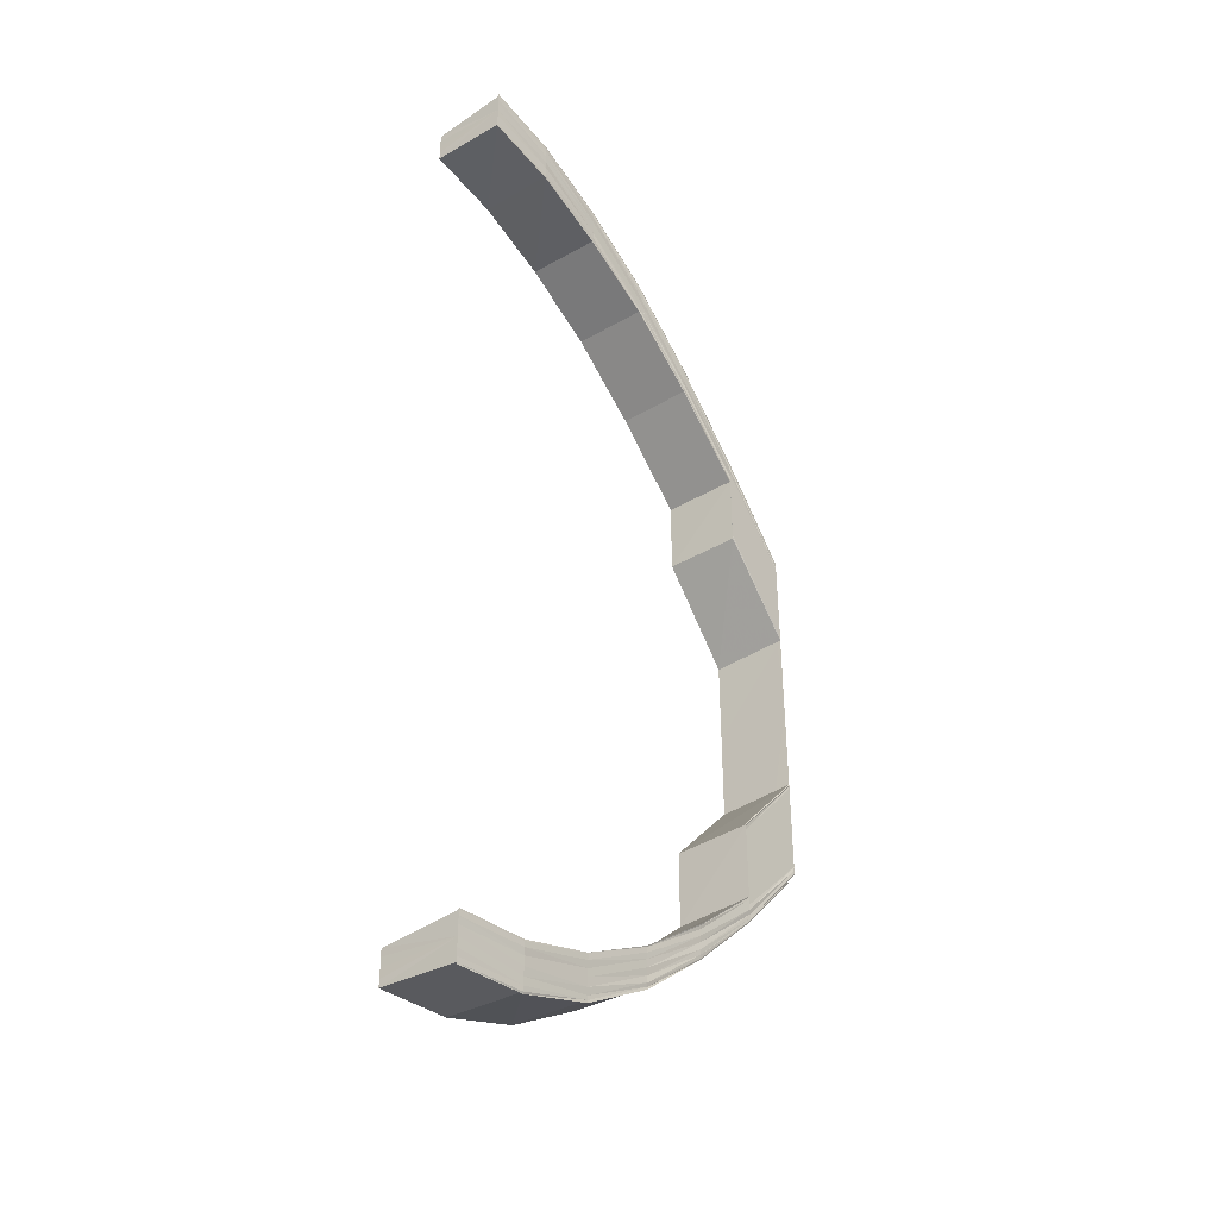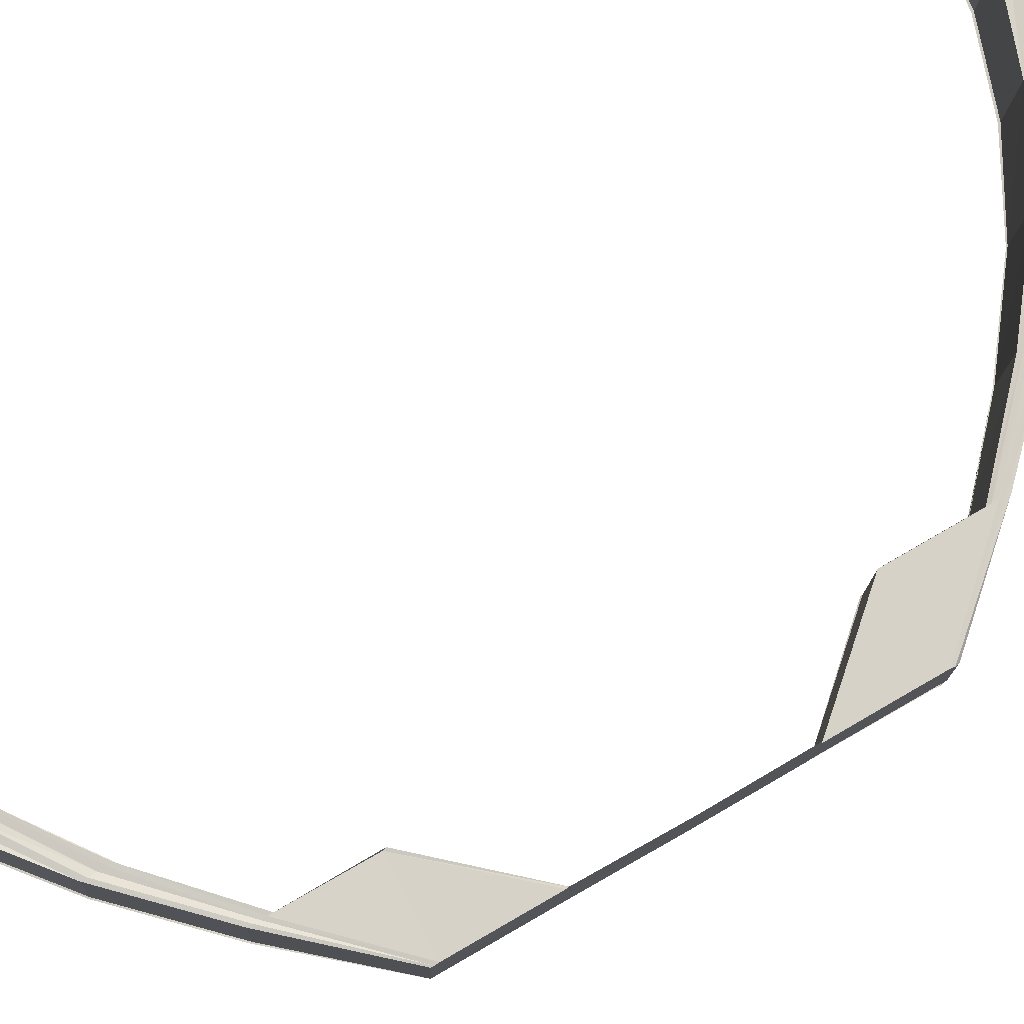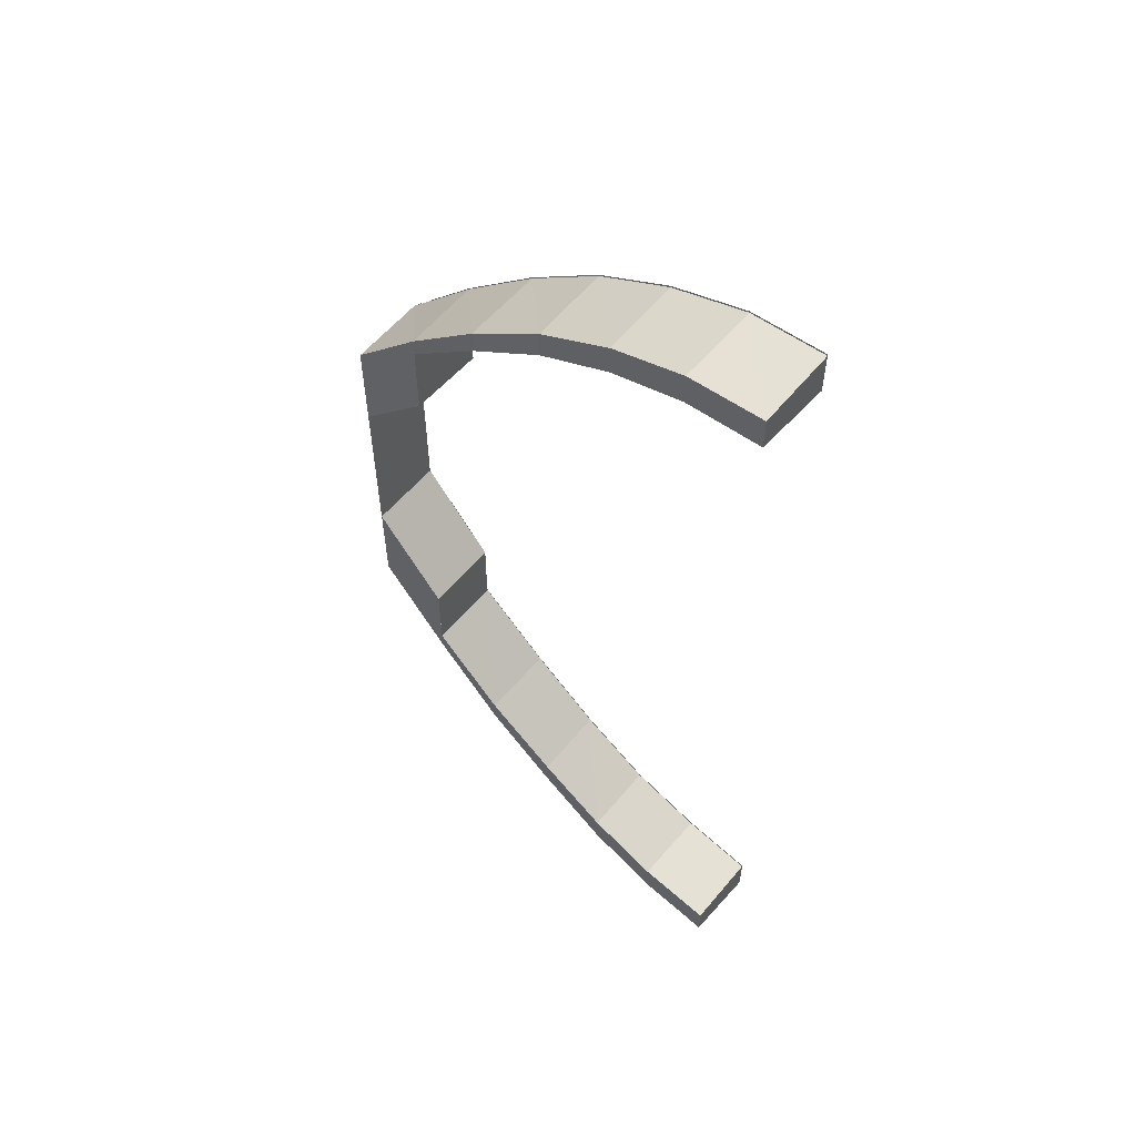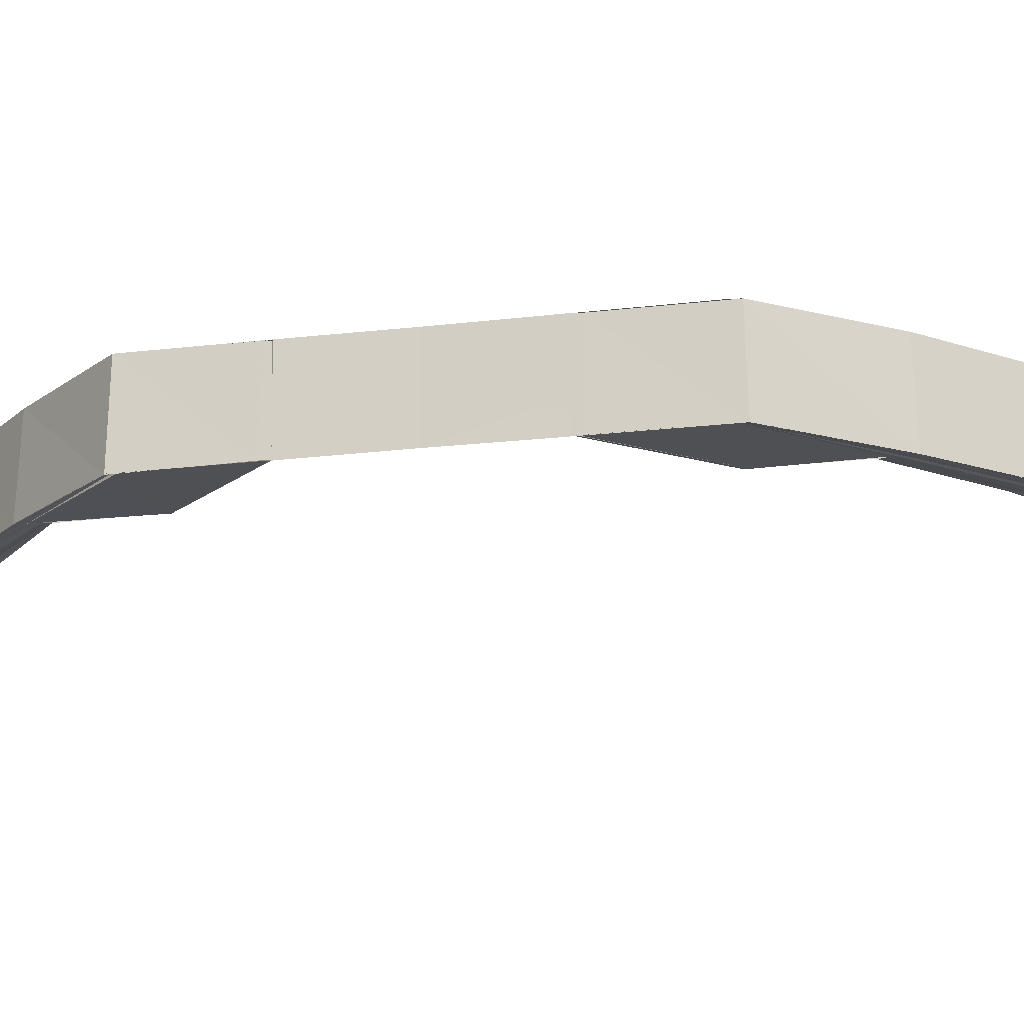
<metadata>
{"format":"obj","ext":"obj","renderer":"f3d","projection":"perspective","resolution":1024,"background":"white","views":[{"elev":-39.7,"azim":-51.9,"up":"+Z"},{"elev":77.7,"azim":60.2,"up":"+Y"},{"elev":58.0,"azim":-139.4,"up":"+Z"},{"elev":-18.8,"azim":103.3,"up":"+Y"}]}
</metadata>
<code>
o 21417
v 2221 1864 7.137
v 2221 1864 7.135
v 2221 1864 7.136
v 2221 1864 7.135
v 2221 1864 7.136
v 2221 1864 7.134
v 2221 1864 7.135
v 2221 1864 7.132
v 2221 1864 7.131
v 2221 1864 7.135
v 2221 1864 7.135
v 2221 1864 7.131
v 2221 1864 7.131
v 2221 1864 7.125
v 2221 1864 7.125
v 2221 1864 7.132
v 2221 1864 7.131
v 2221 1864 7.135
v 2221 1864 7.134
v 2221 1864 7.136
v 2221 1864 7.131
v 2221 1864 7.131
v 2221 1864 7.125
v 2221 1864 7.125
v 2221 1864 7.125
v 2221 1864 7.117
v 2221 1864 7.117
v 2221 1864 7.107
v 2221 1864 7.107
v 2221 1864 7.096
v 2221 1864 7.096
v 2221 1864 7.117
v 2221 1864 7.084
v 2221 1864 7.096
v 2221 1864 7.083
v 2221 1864 7.071
v 2221 1864 7.071
v 2221 1864 7.071
v 2221 1864 7.082
v 2221 1864 7.083
v 2221 1864 7.071
v 2221 1864 7.082
v 2221 1864 7.094
v 2221 1864 7.059
v 2221 1864 7.059
v 2221 1864 7.059
v 2221 1864 7.048
v 2221 1864 7.071
v 2221 1864 7.071
v 2221 1864 7.058
v 2221 1864 7.058
v 2221 1864 7.046
v 2221 1864 7.046
v 2221 1864 7.046
v 2221 1864 7.035
v 2221 1864 7.034
v 2221 1864 7.046
v 2221 1864 7.035
v 2221 1864 7.046
v 2221 1864 7.025
v 2221 1864 7.035
v 2221 1864 7.035
v 2221 1864 7.034
v 2221 1864 7.024
v 2221 1864 7.034
v 2221 1864 7.016
v 2221 1864 7.025
v 2221 1864 7.025
v 2221 1864 7.024
v 2221 1864 7.016
v 2221 1864 7.024
v 2221 1864 7.01
v 2221 1864 7.017
v 2221 1864 7.016
v 2221 1864 7.016
v 2221 1864 7.01
v 2221 1864 7.016
v 2221 1864 7.007
v 2221 1864 7.011
v 2221 1864 7.01
v 2221 1864 7.01
v 2221 1864 7.006
v 2221 1864 7.01
v 2221 1864 7.005
v 2221 1864 7.007
v 2221 1864 7.007
v 2221 1864 7.006
v 2221 1864 7.005
v 2221 1864 7.006
v 2221 1864 7.006
v 2221 1864 7.007
v 2221 1864 7.007
v 2221 1864 7.011
v 2221 1864 7.01
v 2221 1864 7.017
v 2221 1864 7.016
v 2221 1864 7.025
v 2221 1864 7.025
v 2221 1864 7.035
v 2221 1864 7.035
v 2221 1864 7.046
v 2221 1864 7.007
v 2221 1864 7.006
v 2221 1864 7.005
v 2221 1864 7.007
v 2221 1864 7.007
v 2221 1864 7.005
v 2221 1864 7.005
v 2221 1864 7.006
v 2221 1864 7.007
v 2221 1864 7.01
v 2221 1864 7.006
v 2221 1864 7.007
v 2221 1864 7.01
v 2221 1864 7.01
v 2221 1864 7.008
v 2221 1864 7.008
v 2221 1864 7.011
v 2221 1864 7.016
v 2221 1864 7.01
v 2221 1864 7.01
v 2221 1864 7.016
v 2221 1864 7.016
v 2221 1864 7.012
v 2221 1864 7.017
v 2221 1864 7.025
v 2221 1864 7.016
v 2221 1864 7.016
v 2221 1864 7.024
v 2221 1864 7.025
v 2221 1864 7.01
v 2221 1864 7.018
v 2221 1864 7.013
v 2221 1864 7.01
v 2221 1864 7.011
v 2221 1864 7.011
v 2221 1864 7.025
v 2221 1864 7.035
v 2221 1864 7.024
v 2221 1864 7.025
v 2221 1864 7.034
v 2221 1864 7.035
v 2221 1864 7.035
v 2221 1864 7.026
v 2221 1864 7.046
v 2221 1864 7.035
v 2221 1864 7.046
v 2221 1864 7.019
v 2221 1864 7.027
v 2221 1864 7.036
v 2221 1864 7.047
v 2221 1864 7.014
v 2221 1864 7.02
v 2221 1864 7.028
v 2221 1864 7.037
v 2221 1864 7.047
v 2221 1864 7.059
v 2221 1864 7.059
v 2221 1864 7.048
v 2221 1864 7.059
v 2221 1864 7.048
v 2221 1864 7.059
v 2221 1864 7.048
v 2221 1864 7.048
v 2221 1864 7.059
v 2221 1864 7.048
v 2221 1864 7.059
v 2221 1864 7.048
v 2221 1864 7.048
v 2221 1864 7.037
v 2221 1864 7.038
v 2221 1864 7.037
v 2221 1864 7.028
v 2221 1864 7.021
v 2221 1864 7.029
v 2221 1864 7.015
v 2221 1864 7.021
v 2221 1864 7.012
v 2221 1864 7.016
v 2221 1864 7.011
v 2221 1864 7.012
v 2221 1864 7.011
v 2221 1864 7.012
v 2221 1864 7.012
v 2221 1864 7.013
v 2221 1864 7.012
v 2221 1864 7.012
v 2221 1864 7.016
v 2221 1864 7.013
v 2221 1864 7.012
v 2221 1864 7.016
v 2221 1864 7.016
v 2221 1864 7.015
v 2221 1864 7.021
v 2221 1864 7.016
v 2221 1864 7.016
v 2221 1864 7.022
v 2221 1864 7.021
v 2221 1864 7.021
v 2221 1864 7.029
v 2221 1864 7.022
v 2221 1864 7.021
v 2221 1864 7.029
v 2221 1864 7.029
v 2221 1864 7.028
v 2221 1864 7.038
v 2221 1864 7.029
v 2221 1864 7.029
v 2221 1864 7.038
v 2221 1864 7.038
v 2221 1864 7.028
v 2221 1864 7.02
v 2221 1864 7.028
v 2221 1864 7.037
v 2221 1864 7.021
v 2221 1864 7.037
v 2221 1864 7.027
v 2221 1864 7.019
v 2221 1864 7.036
v 2221 1864 7.013
v 2221 1864 7.026
v 2221 1864 7.018
v 2221 1864 7.012
v 2221 1864 7.017
v 2221 1864 7.011
v 2221 1864 7.025
v 2221 1864 7.007
v 2221 1864 7.008
v 2221 1864 7.006
v 2221 1864 7.007
v 2221 1864 7.01
v 2221 1864 7.007
v 2221 1864 7.014
v 2221 1864 7.008
v 2221 1864 7.01
v 2221 1864 7.011
v 2221 1864 7.011
v 2221 1864 7.008
v 2221 1864 7.011
v 2221 1864 7.012
v 2221 1864 7.015
v 2221 1864 7.01
v 2221 1864 7.012
v 2221 1864 7.013
v 2221 1864 7.012
v 2221 1864 7.013
v 2221 1864 7.012
v 2221 1864 7.012
v 2221 1864 7.016
v 2221 1864 7.016
v 2221 1864 7.013
v 2221 1864 7.016
v 2221 1864 7.011
v 2221 1864 7.015
v 2221 1864 7.016
v 2221 1864 7.021
v 2221 1864 7.022
v 2221 1864 7.016
v 2221 1864 7.022
v 2221 1864 7.021
v 2221 1864 7.021
v 2221 1864 7.029
v 2221 1864 7.029
v 2221 1864 7.022
v 2221 1864 7.029
v 2221 1864 7.028
v 2221 1864 7.029
v 2221 1864 7.037
v 2221 1864 7.038
v 2221 1864 7.038
v 2221 1864 7.038
v 2221 1864 7.029
v 2221 1864 7.038
v 2221 1864 7.136
v 2221 1864 7.135
v 2221 1864 7.136
v 2221 1864 7.137
v 2221 1864 7.135
v 2221 1864 7.137
v 2221 1864 7.131
v 2221 1864 7.134
v 2221 1864 7.135
v 2221 1864 7.135
v 2221 1864 7.132
v 2221 1864 7.135
v 2221 1864 7.125
v 2221 1864 7.131
v 2221 1864 7.131
v 2221 1864 7.132
v 2221 1864 7.125
v 2221 1864 7.132
v 2221 1864 7.117
v 2221 1864 7.125
v 2221 1864 7.125
v 2221 1864 7.125
v 2221 1864 7.117
v 2221 1864 7.125
v 2221 1864 7.107
v 2221 1864 7.117
v 2221 1864 7.117
v 2221 1864 7.117
v 2221 1864 7.107
v 2221 1864 7.117
v 2221 1864 7.096
v 2221 1864 7.107
v 2221 1864 7.107
v 2221 1864 7.107
v 2221 1864 7.096
v 2221 1864 7.107
v 2221 1864 7.106
v 2221 1864 7.116
v 2221 1864 7.107
v 2221 1864 7.096
v 2221 1864 7.117
v 2221 1864 7.095
v 2221 1864 7.106
v 2221 1864 7.095
v 2221 1864 7.115
v 2221 1864 7.123
v 2221 1864 7.105
v 2221 1864 7.094
v 2221 1864 7.083
v 2221 1864 7.083
v 2221 1864 7.094
v 2221 1864 7.083
v 2221 1864 7.094
v 2221 1864 7.104
v 2221 1864 7.113
v 2221 1864 7.114
v 2221 1864 7.113
v 2221 1864 7.121
v 2221 1864 7.122
v 2221 1864 7.127
v 2221 1864 7.121
v 2221 1864 7.12
v 2221 1864 7.126
v 2221 1864 7.113
v 2221 1864 7.113
v 2221 1864 7.113
v 2221 1864 7.12
v 2221 1864 7.12
v 2221 1864 7.12
v 2221 1864 7.12
v 2221 1864 7.126
v 2221 1864 7.126
v 2221 1864 7.104
v 2221 1864 7.104
v 2221 1864 7.113
v 2221 1864 7.113
v 2221 1864 7.104
v 2221 1864 7.104
v 2221 1864 7.104
v 2221 1864 7.094
v 2221 1864 7.094
v 2221 1864 7.083
v 2221 1864 7.104
v 2221 1864 7.113
v 2221 1864 7.114
v 2221 1864 7.105
v 2221 1864 7.115
v 2221 1864 7.106
v 2221 1864 7.122
v 2221 1864 7.123
v 2221 1864 7.116
v 2221 1864 7.124
v 2221 1864 7.13
v 2221 1864 7.129
v 2221 1864 7.125
v 2221 1864 7.117
v 2221 1864 7.117
v 2221 1864 7.125
v 2221 1864 7.125
v 2221 1864 7.133
v 2221 1864 7.136
v 2221 1864 7.136
v 2221 1864 7.135
v 2221 1864 7.132
v 2221 1864 7.133
v 2221 1864 7.127
v 2221 1864 7.131
v 2221 1864 7.121
v 2221 1864 7.113
v 2221 1864 7.113
v 2221 1864 7.104
v 2221 1864 7.121
v 2221 1864 7.12
v 2221 1864 7.127
v 2221 1864 7.126
v 2221 1864 7.13
v 2221 1864 7.129
v 2221 1864 7.131
v 2221 1864 7.13
v 2221 1864 7.13
v 2221 1864 7.129
v 2221 1864 7.129
v 2221 1864 7.13
v 2221 1864 7.13
v 2221 1864 7.129
v 2221 1864 7.126
v 2221 1864 7.126
v 2221 1864 7.129
v 2221 1864 7.129
v 2221 1864 7.127
v 2221 1864 7.127
v 2221 1864 7.131
v 2221 1864 7.13
v 2221 1864 7.131
v 2221 1864 7.129
v 2221 1864 7.132
v 2221 1864 7.131
v 2221 1864 7.124
v 2221 1864 7.125
v 2221 1864 7.132
v 2221 1864 7.132
v 2221 1864 7.133
v 2221 1864 7.13
v 2221 1864 7.131
v 2221 1864 7.133
v 2221 1864 7.133
v 2221 1864 7.134
v 2221 1864 7.135
v 2221 1864 7.136
v 2221 1864 7.135
v 2221 1864 7.13
v 2221 1864 7.129
v 2221 1864 7.13
v 2221 1864 7.129
v 2221 1864 7.13
v 2221 1864 7.13
v 2221 1864 7.131
v 2221 1864 7.131
v 2221 1864 7.132
v 2221 1864 7.133
v 2221 1864 7.135
v 2221 1864 7.136
v 2221 1864 7.136
v 2221 1864 7.132
v 2221 1864 7.13
v 2221 1864 7.126
v 2221 1864 7.129
v 2221 1864 7.129
v 2221 1864 7.126
v 2221 1864 7.129
v 2221 1864 7.127
v 2221 1864 7.12
v 2221 1864 7.113
v 2221 1864 7.126
v 2221 1864 7.126
v 2221 1864 7.12
v 2221 1864 7.126
v 2221 1864 7.12
v 2221 1864 7.12
v 2221 1864 7.113
v 2221 1864 7.12
v 2221 1864 7.104
v 2221 1864 7.113
v 2221 1864 7.113
v 2221 1864 7.104
v 2221 1864 7.113
v 2221 1864 7.106
v 2221 1864 7.095
v 2221 1864 7.094
v 2221 1864 7.083
v 2221 1864 7.083
v 2221 1864 7.094
v 2221 1864 7.094
v 2221 1864 7.082
v 2221 1864 7.095
v 2221 1864 7.107
v 2221 1864 7.096
v 2221 1864 7.096
v 2221 1864 7.107
v 2221 1864 7.117
v 2221 1864 7.107
v 2221 1864 7.107
v 2221 1864 7.117
v 2221 1864 7.117
v 2221 1864 7.047
v 2221 1864 7.047
v 2221 1864 7.059
v 2221 1864 7.048
v 2221 1864 7.059
v 2221 1864 7.035
v 2221 1864 7.046
v 2221 1864 7.035
v 2221 1864 7.046
f 1 2 3
f 2 4 5
f 6 7 5
f 8 9 7
f 10 8 11
f 12 13 7
f 14 15 13
f 16 14 17
f 6 12 18
f 18 19 20
f 21 22 19
f 23 24 22
f 12 25 21
f 26 27 24
f 28 29 27
f 30 31 29
f 25 32 23
f 30 33 34
f 33 35 34
f 33 36 35
f 37 38 35
f 38 37 39
f 40 41 39
f 40 42 43
f 44 45 36
f 46 47 45
f 48 44 49
f 49 50 48
f 50 51 41
f 50 52 51
f 52 53 51
f 54 55 53
f 55 56 57
f 56 58 59
f 55 60 61
f 62 60 63
f 60 64 65
f 60 66 67
f 68 66 69
f 66 70 71
f 66 72 73
f 74 72 75
f 72 76 77
f 72 78 79
f 80 78 81
f 78 82 83
f 78 84 85
f 86 84 87
f 84 88 89
f 84 90 91
f 92 91 93
f 94 93 95
f 96 95 97
f 98 97 99
f 100 99 101
f 102 103 92
f 103 104 105
f 106 103 102
f 107 108 105
f 109 107 110
f 102 105 111
f 112 113 111
f 114 112 115
f 116 106 102
f 117 106 116
f 116 102 118
f 118 102 94
f 118 111 119
f 120 121 119
f 122 120 123
f 124 116 118
f 125 118 96
f 124 118 125
f 125 119 126
f 127 128 126
f 129 127 130
f 131 116 124
f 131 117 116
f 132 124 125
f 133 131 124
f 133 124 132
f 134 117 131
f 135 134 131
f 135 131 133
f 136 134 135
f 132 125 137
f 137 125 98
f 137 126 138
f 139 140 138
f 141 139 142
f 143 138 59
f 143 137 100
f 144 137 143
f 144 132 137
f 145 143 52
f 146 143 145
f 146 144 143
f 147 146 145
f 148 132 144
f 148 133 132
f 149 144 146
f 149 148 144
f 150 146 147
f 150 149 146
f 151 150 147
f 152 133 148
f 152 135 133
f 153 148 149
f 153 152 148
f 154 149 150
f 154 153 149
f 155 150 151
f 155 154 150
f 156 155 151
f 156 151 157
f 158 156 157
f 159 156 158
f 160 159 158
f 161 159 160
f 162 163 160
f 163 164 165
f 164 166 167
f 168 169 167
f 168 170 161
f 170 171 161
f 172 173 171
f 173 174 175
f 174 176 177
f 176 178 179
f 178 180 181
f 180 182 183
f 184 182 183
f 185 184 186
f 187 183 188
f 189 190 188
f 191 189 192
f 193 188 194
f 195 196 194
f 197 195 198
f 199 194 200
f 201 202 200
f 203 201 204
f 205 200 206
f 207 208 206
f 209 207 210
f 211 212 205
f 211 213 214
f 212 215 213
f 216 211 170
f 217 211 216
f 218 212 211
f 217 218 211
f 219 217 216
f 218 220 212
f 221 217 219
f 222 218 217
f 221 222 217
f 73 222 221
f 222 223 218
f 223 220 218
f 79 223 222
f 224 225 222
f 226 224 221
f 225 227 223
f 223 228 220
f 85 228 223
f 227 229 228
f 229 230 228
f 228 231 220
f 228 232 231
f 220 231 233
f 220 233 212
f 212 233 199
f 230 234 231
f 229 230 117
f 230 234 117
f 84 229 117
f 234 235 117
f 235 180 117
f 180 236 117
f 234 235 237
f 231 237 233
f 231 238 237
f 233 237 193
f 235 239 240
f 237 240 241
f 233 241 215
f 237 242 187
f 243 236 244
f 236 245 246
f 247 236 248
f 249 247 250
f 247 251 252
f 253 136 248
f 248 136 135
f 248 135 152
f 254 248 152
f 181 248 254
f 254 152 153
f 255 247 254
f 256 255 257
f 255 258 259
f 260 254 153
f 179 254 260
f 260 153 154
f 261 255 260
f 262 261 263
f 261 264 265
f 266 260 154
f 177 260 266
f 266 154 155
f 267 261 266
f 268 266 155
f 175 266 268
f 269 267 268
f 270 267 271
f 267 272 273
f 274 275 276
f 274 275 277
f 275 278 279
f 275 280 281
f 282 280 283
f 280 284 285
f 280 286 287
f 288 286 289
f 286 290 291
f 286 292 293
f 294 292 295
f 292 296 297
f 292 298 299
f 300 298 301
f 298 302 303
f 298 304 305
f 306 304 307
f 307 308 309
f 305 310 311
f 312 313 310
f 314 312 311
f 34 315 310
f 310 315 316
f 315 317 316
f 311 310 318
f 310 316 318
f 311 318 319
f 316 317 320
f 317 321 320
f 317 322 321
f 322 323 321
f 321 323 324
f 323 325 326
f 320 327 328
f 316 320 329
f 318 316 329
f 329 320 330
f 329 328 331
f 318 329 332
f 332 331 333
f 332 329 334
f 319 318 332
f 334 335 336
f 330 337 335
f 338 339 335
f 340 338 341
f 342 343 336
f 344 342 345
f 346 347 337
f 348 346 349
f 350 351 337
f 350 324 352
f 324 353 352
f 354 355 353
f 352 356 357
f 357 356 358
f 356 359 358
f 358 359 360
f 359 361 360
f 357 358 362
f 358 360 363
f 362 358 363
f 360 361 364
f 363 360 365
f 360 364 365
f 365 364 25
f 365 25 12
f 366 365 12
f 363 365 366
f 366 12 6
f 362 363 367
f 367 363 366
f 25 368 13
f 369 370 368
f 371 369 372
f 367 366 373
f 373 366 6
f 373 6 374
f 374 6 375
f 376 373 374
f 377 373 376
f 377 367 373
f 378 377 376
f 379 367 377
f 379 362 367
f 380 379 377
f 380 377 378
f 381 362 379
f 381 357 362
f 382 357 381
f 383 384 382
f 385 383 386
f 387 385 388
f 389 387 390
f 391 389 392
f 393 394 392
f 394 395 396
f 397 398 396
f 399 400 398
f 401 399 402
f 403 336 398
f 404 332 403
f 319 332 404
f 405 404 397
f 404 333 406
f 405 406 407
f 408 319 404
f 408 404 405
f 409 405 410
f 411 319 408
f 411 311 319
f 299 311 411
f 412 314 411
f 413 408 405
f 413 405 414
f 415 413 409
f 416 411 408
f 416 408 413
f 293 411 416
f 417 412 416
f 418 416 413
f 287 416 418
f 418 413 419
f 420 417 418
f 421 418 415
f 422 420 421
f 281 418 423
f 424 425 426
f 425 427 428
f 429 425 430
f 431 429 378
f 432 431 378
f 433 432 378
f 434 433 378
f 435 434 378
f 436 435 378
f 437 380 378
f 430 438 437
f 438 380 437
f 390 438 430
f 425 439 438
f 440 439 441
f 439 442 443
f 438 444 380
f 388 444 438
f 444 379 380
f 439 445 444
f 444 381 379
f 386 381 444
f 445 446 381
f 447 445 448
f 445 449 450
f 451 446 452
f 446 453 454
f 446 455 357
f 456 455 457
f 455 458 459
f 364 32 25
f 364 460 32
f 361 460 364
f 361 461 460
f 462 461 361
f 462 463 461
f 464 463 462
f 465 464 462
f 39 464 465
f 466 467 465
f 461 468 460
f 460 468 469
f 460 469 32
f 32 469 26
f 468 470 469
f 469 470 28
f 470 471 472
f 469 472 473
f 32 473 368
f 474 475 473
f 476 474 477
f 478 479 480
f 480 479 44
f 479 481 482
f 478 219 479
f 483 219 478
f 483 221 219
f 67 221 483
f 484 483 478
f 61 483 484
f 485 226 483
f 486 485 484

</code>
